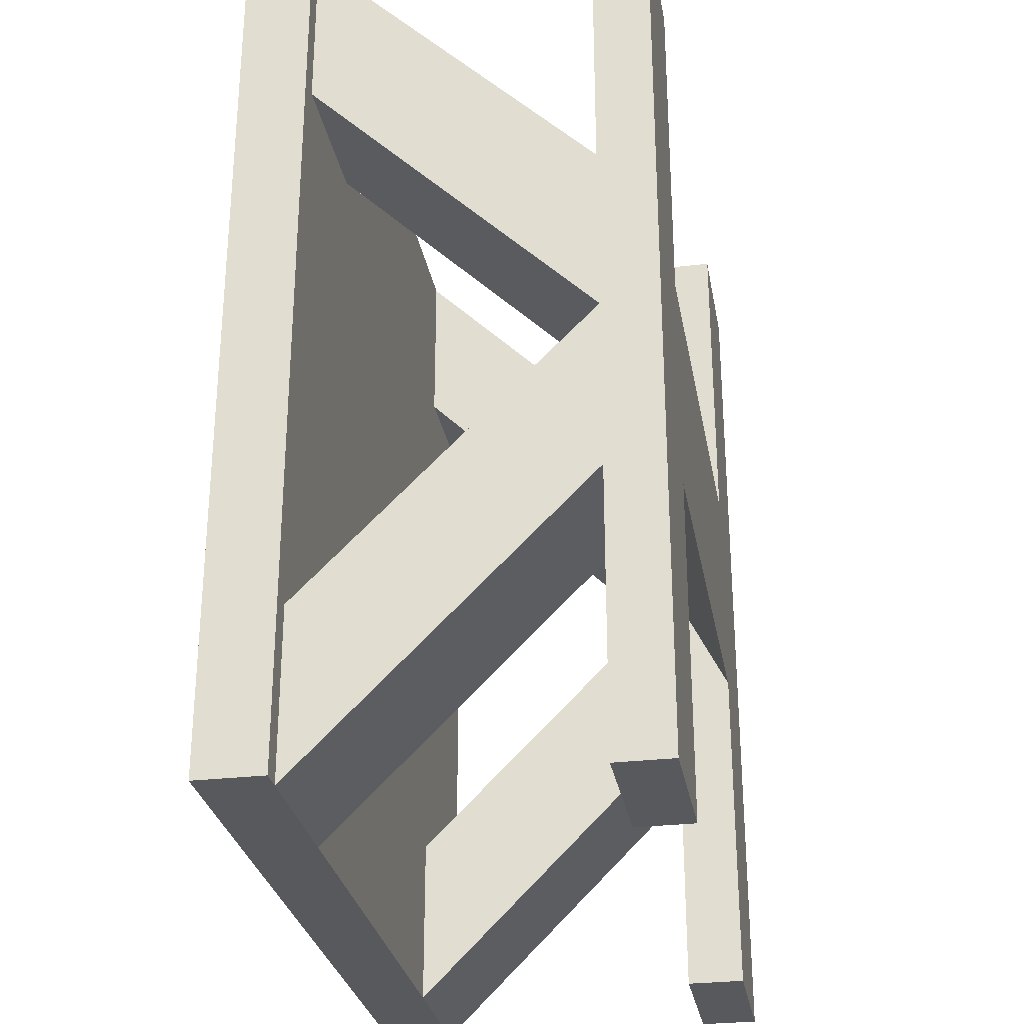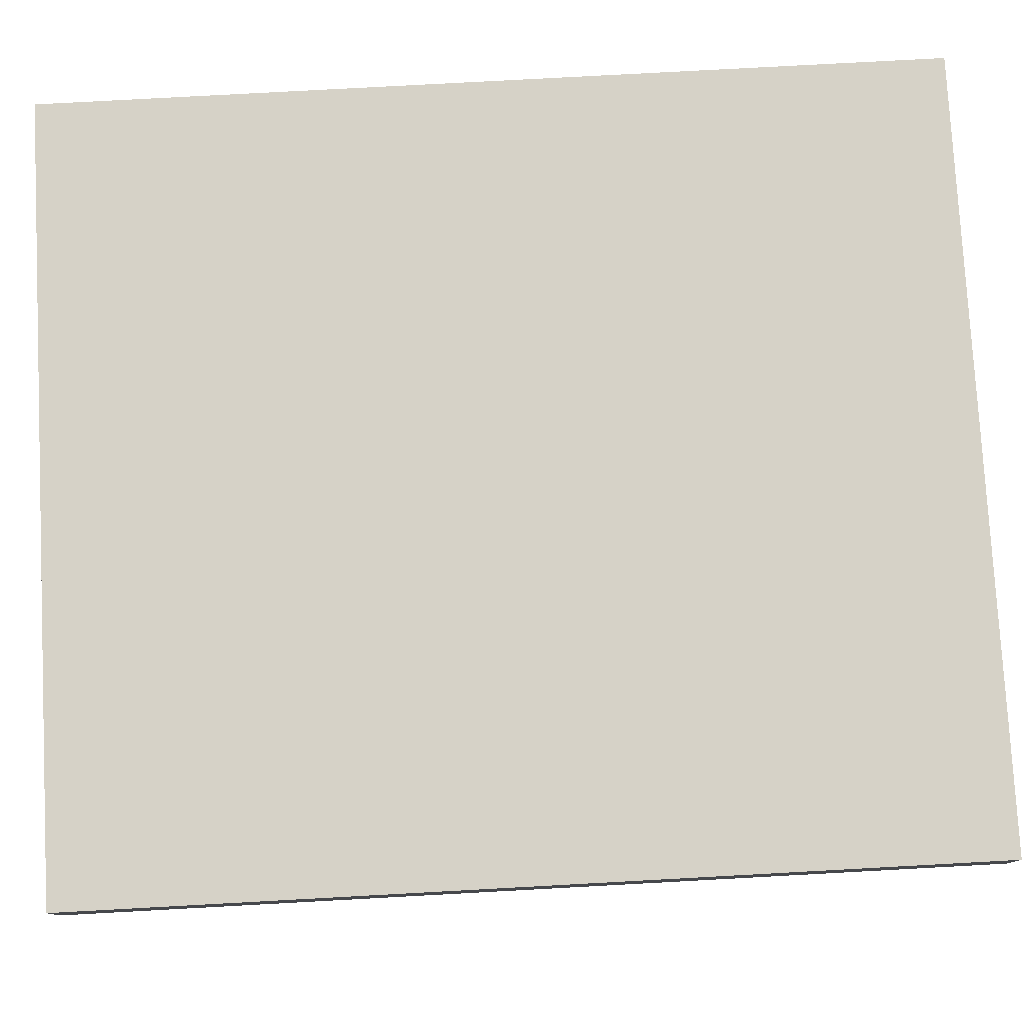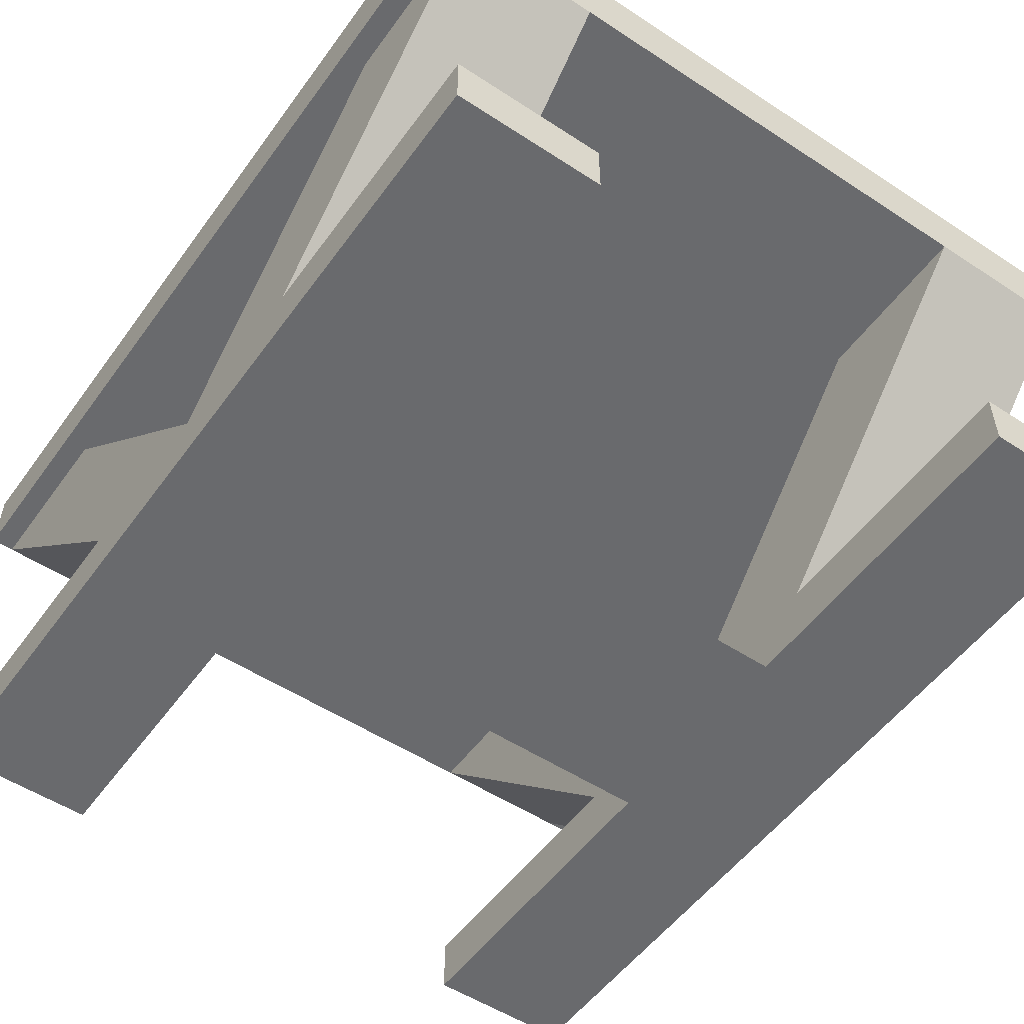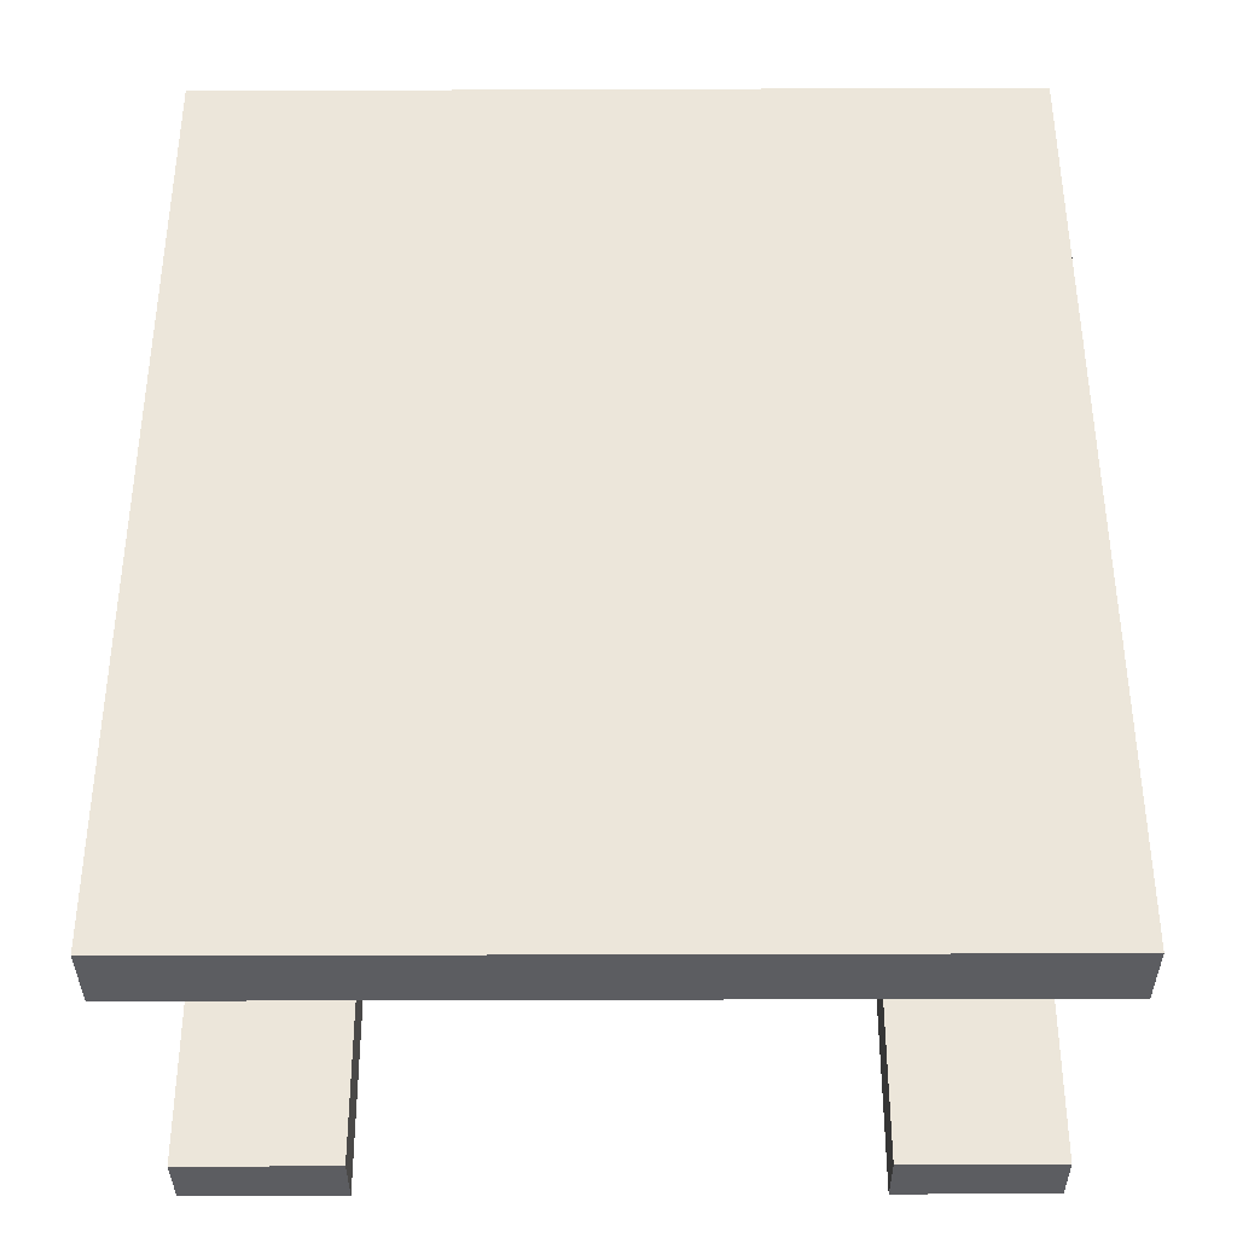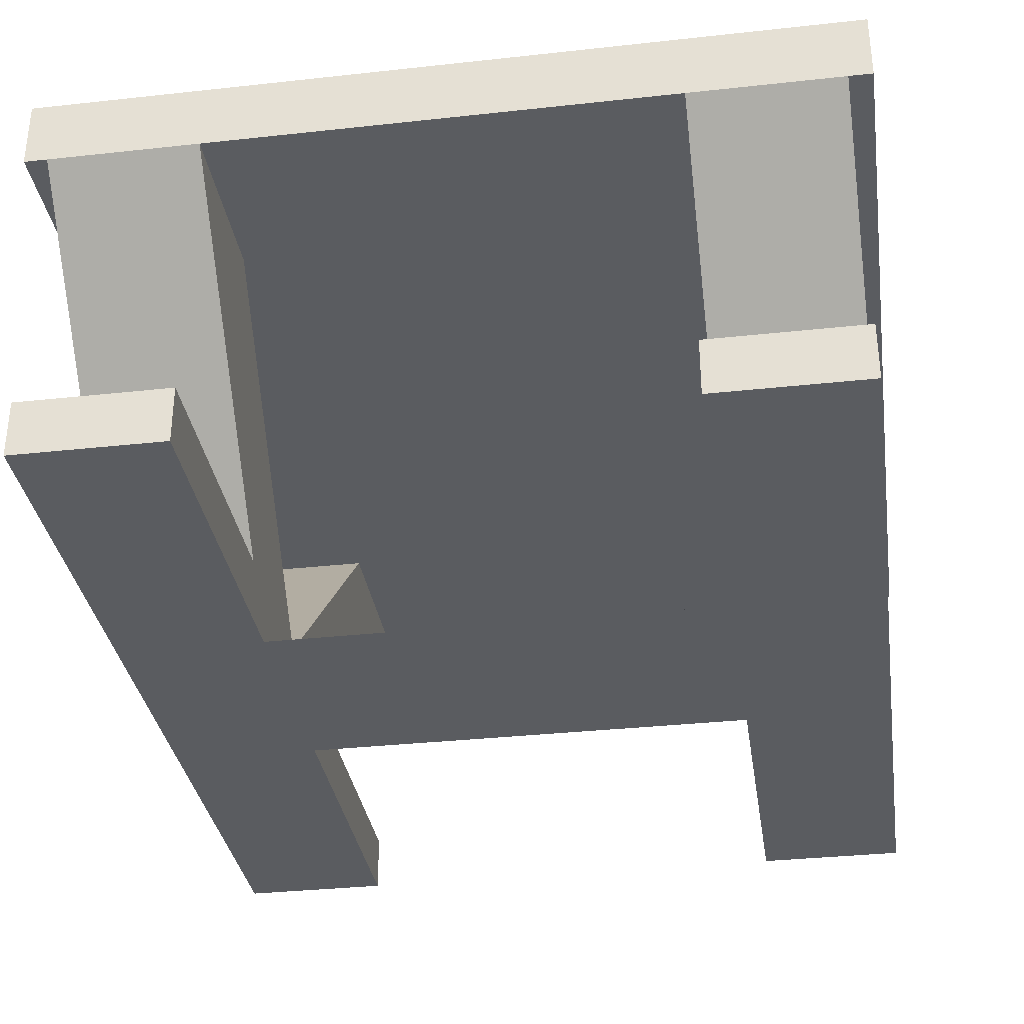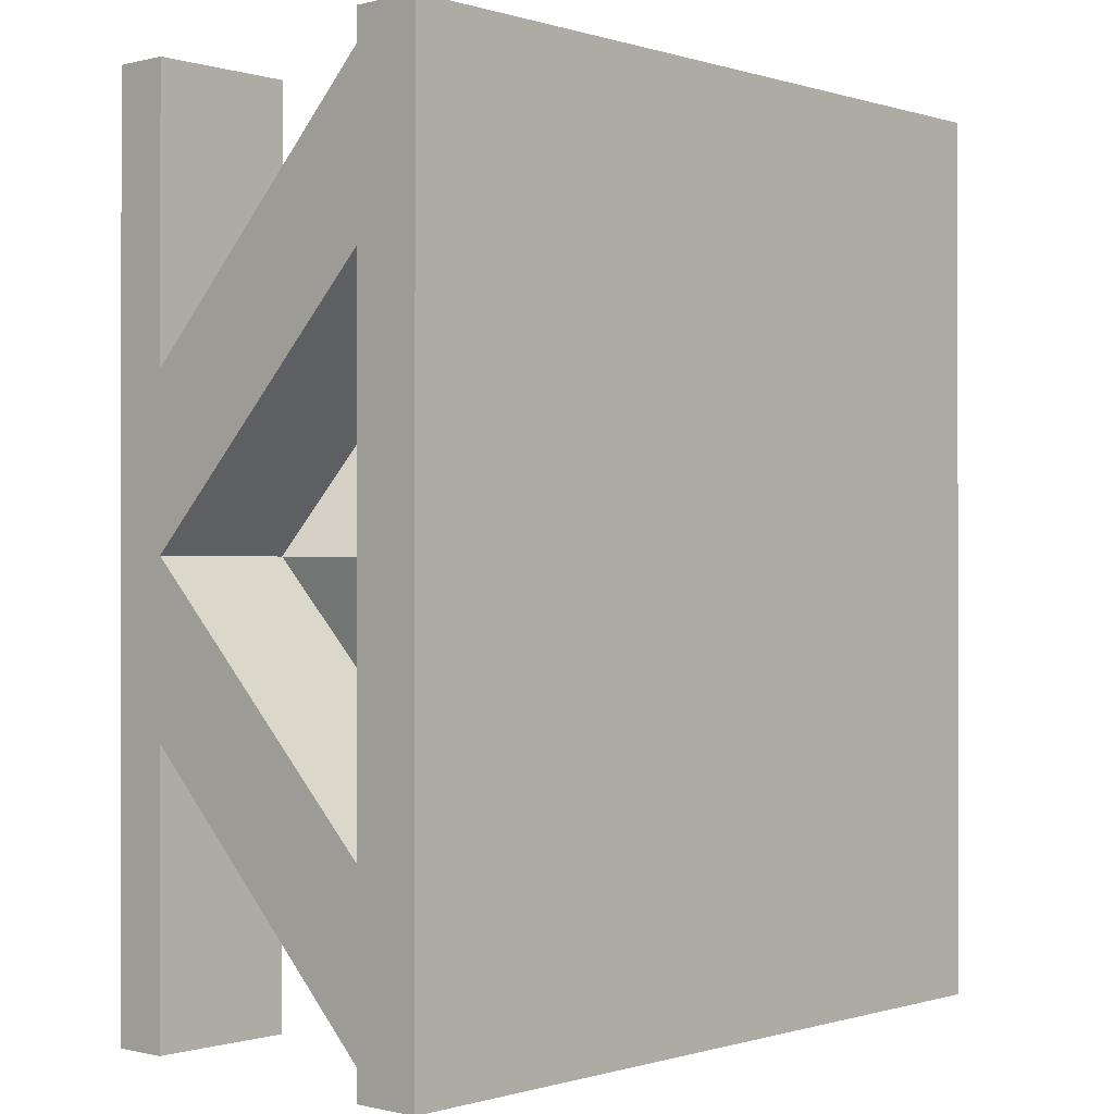
<metadata>
{"format":"obj","ext":"obj","renderer":"f3d","projection":"perspective","resolution":1024,"background":"white","views":[{"elev":-29.0,"azim":-80.0,"up":"+Z"},{"elev":78.5,"azim":-93.1,"up":"+Y"},{"elev":-53.0,"azim":144.9,"up":"+Y"},{"elev":-36.4,"azim":-179.7,"up":"+Z"},{"elev":-33.7,"azim":-171.5,"up":"+Y"},{"elev":-0.4,"azim":132.1,"up":"+Z"}]}
</metadata>
<code>
g Bridge_piece_LP
v 2.268 26.08 -4.536
v 2.268 23.25 -1.701
v 2.268 26.08 -2.835
v 2.268 23.25 0
v 2.268 22.68 -1.134
v 2.268 22.68 -4.536
v 2.268 23.25 -4.536
v 2.268 26.08 4.536
v 2.268 26.08 2.835
v 2.268 23.25 1.701
v 2.268 22.68 1.134
v 2.268 22.68 4.536
v 2.268 23.25 4.536
v 3.742 23.25 -1.701
v 3.742 23.25 -4.536
v 3.742 23.25 1.701
v 3.742 23.25 4.536
v 3.742 22.68 4.536
v 3.742 22.68 -4.536
v 3.742 26.08 4.536
v -2.268 22.68 1.134
v -2.268 22.68 -1.134
v -2.268 22.68 4.536
v -3.742 22.68 4.536
v -3.742 22.68 -4.536
v -2.268 22.68 -4.536
v -3.742 23.25 -1.701
v -2.268 23.25 -1.701
v -3.742 23.25 -4.536
v -2.268 23.25 -4.536
v -2.268 23.25 1.701
v -3.742 23.25 1.701
v -2.268 23.25 4.536
v -3.742 23.25 4.536
v -2.268 26.08 -4.536
v -3.742 26.08 -4.536
v -2.268 23.25 -0
v 3.742 26.08 2.835
v 3.742 23.25 0
v 3.742 26.08 -4.536
v 3.742 26.08 -2.835
v -3.742 26.08 4.536
v -3.742 26.08 2.835
v -3.742 23.25 -0
v -3.742 26.08 -2.835
v -2.268 26.08 2.835
v -2.268 26.08 4.536
v -2.268 26.08 -2.835
v -3.969 26.08 -4.536
v -3.969 26.08 4.536
v 3.969 26.08 -4.536
v 3.969 26.08 4.536
v 3.969 26.76 4.536
v 1.701 26.76 4.536
v 1.134 26.76 4.536
v -1.134 26.76 4.536
v -1.701 26.76 4.536
v -3.969 26.76 4.536
v 1.134 26.76 -4.536
v 1.701 26.76 -4.536
v 3.969 26.76 -4.536
v -3.969 26.76 -4.536
v -1.701 26.76 -4.536
v -1.134 26.76 -4.536
f 1 2 3
f 3 2 4
f 4 2 5
f 5 2 6
f 6 2 7
f 8 9 10
f 10 9 4
f 10 4 11
f 11 12 10
f 10 12 13
f 10 13 17 16
f 12 18 17 13
f 19 6 7 15
f 16 20 8 10
f 22 5 11 21
f 28 30 29 27
f 11 5 19
f 19 5 6
f 23 24 21
f 21 24 25
f 21 25 22
f 22 25 26
f 19 18 11
f 11 18 12
f 32 34 33 31
f 33 34 24 23
f 29 30 26 25
f 27 36 35 28
f 21 11 4 37
f 37 4 5 22
f 39 41 3 4
f 38 16 39
f 39 16 18
f 39 18 19
f 38 20 16
f 16 17 18
f 15 14 19
f 19 14 39
f 40 41 14
f 14 41 39
f 2 1 40 14
f 4 9 38 39
f 44 43 46 37
f 42 43 32
f 32 43 44
f 32 44 24
f 24 44 25
f 25 44 27
f 25 27 29
f 44 45 27
f 27 45 36
f 24 34 32
f 31 47 42 32
f 37 48 45 44
f 38 9 3 41
f 61 60 54 53
f 62 58 57 63
f 8 47 46 9
f 45 43 49
f 49 43 50
f 50 43 42
f 40 51 41
f 41 51 52
f 41 52 38
f 38 52 20
f 35 1 3 48
f 49 36 45
f 64 63 57 56
f 47 31 46
f 46 31 37
f 37 31 21
f 21 31 23
f 23 31 33
f 52 53 20
f 61 40 1 60
f 8 54 55
f 55 56 8
f 8 56 47
f 47 56 57
f 62 63 35 36
f 50 42 58
f 35 59 1
f 1 59 60
f 58 42 47 57
f 35 63 64
f 36 49 62
f 64 59 35
f 51 40 61
f 53 54 8 20
f 35 48 28
f 28 48 37
f 28 37 22
f 22 26 28
f 28 26 30
f 61 53 52 51
f 62 49 50 58
f 60 59 55 54
f 59 64 56 55
f 46 43 45 48
f 9 46 48 3
f 14 15 7 2

</code>
